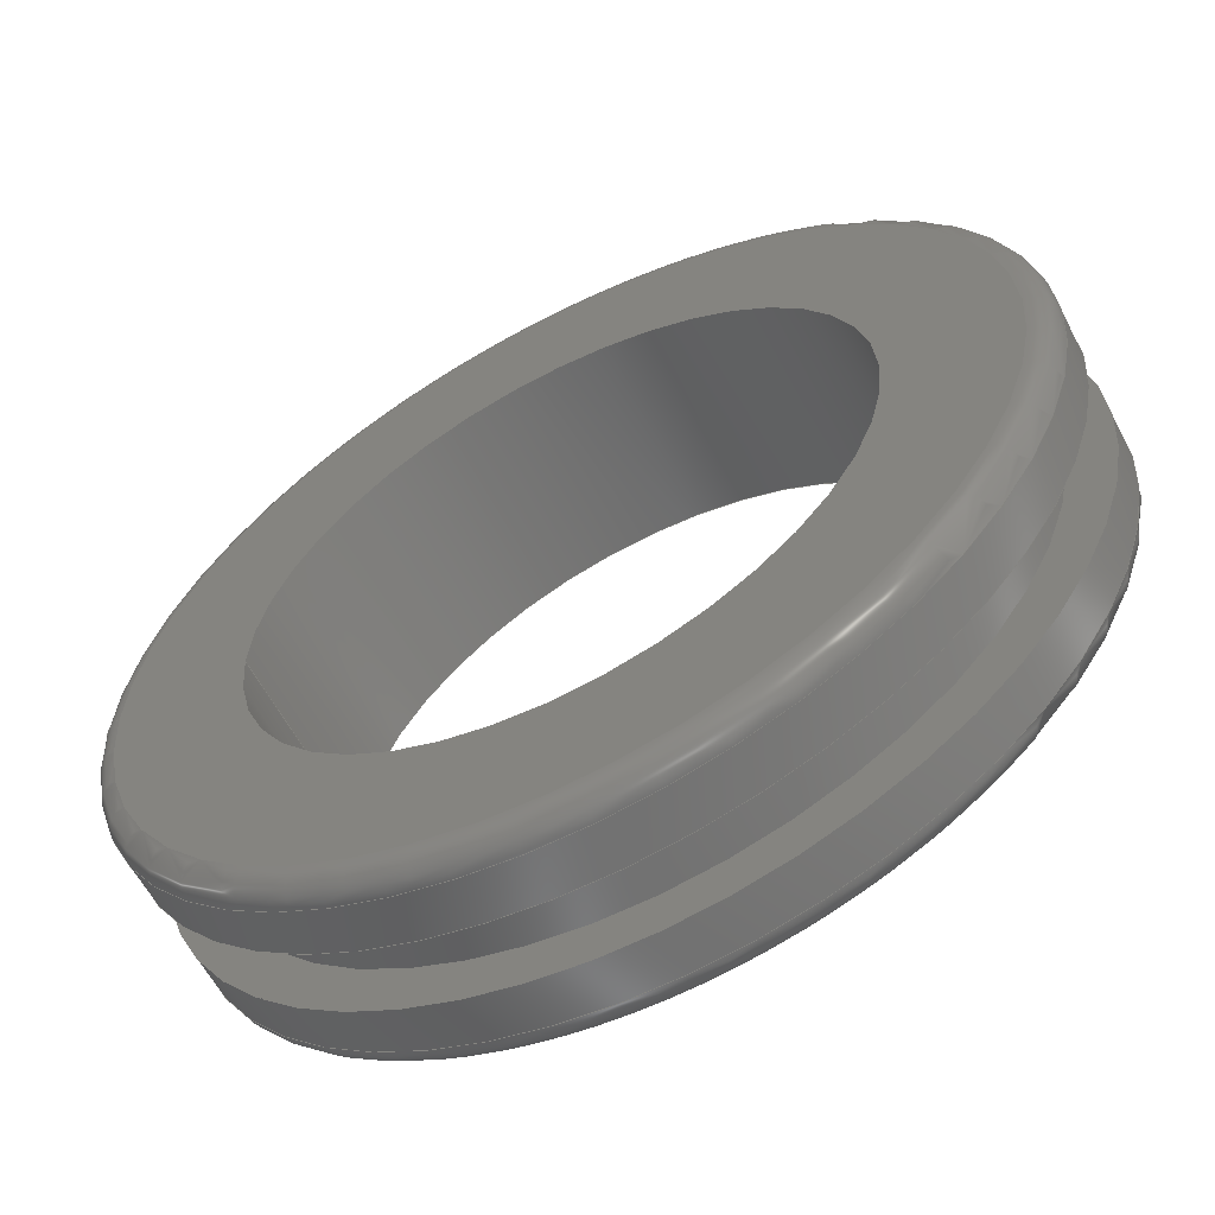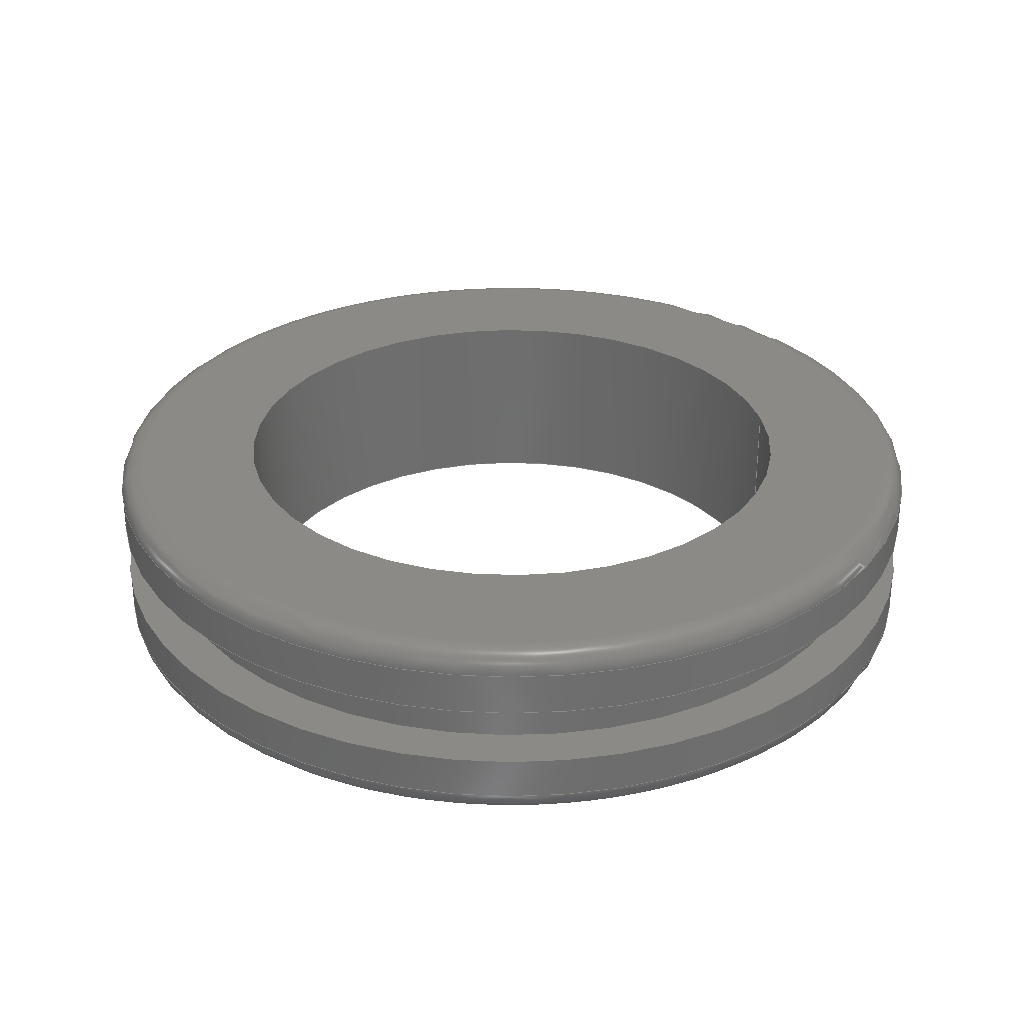
<metadata>
{"format":"step","ext":"stp","renderer":"f3d","projection":"perspective","resolution":1024,"background":"white","views":[{"elev":-60.7,"azim":27.6,"up":"+Y"},{"elev":30.1,"azim":169.4,"up":"+Z"}]}
</metadata>
<code>
ISO-10303-21;
DATA;
#1=MECHANICAL_DESIGN_GEOMETRIC_PRESENTATION_REPRESENTATION('',(#4),#358);
#2=SHAPE_REPRESENTATION_RELATIONSHIP('SRR','None',#368,#3);
#3=ADVANCED_BREP_SHAPE_REPRESENTATION('',(#5),#357);
#4=STYLED_ITEM('',(#377),#5);
#5=MANIFOLD_SOLID_BREP('Body1',#182);
#6=FACE_BOUND('',#39,.T.);
#7=FACE_BOUND('',#42,.T.);
#8=FACE_BOUND('',#45,.T.);
#9=FACE_BOUND('',#48,.T.);
#10=PLANE('',#205);
#11=PLANE('',#214);
#12=PLANE('',#220);
#13=PLANE('',#226);
#14=LINE('',#311,#18);
#15=LINE('',#340,#19);
#16=LINE('',#351,#20);
#17=LINE('',#354,#21);
#18=VECTOR('',#244,0.9375);
#19=VECTOR('',#279,0.9375);
#20=VECTOR('',#292,0.8438);
#21=VECTOR('',#297,0.625);
#22=CYLINDRICAL_SURFACE('',#202,0.9375);
#23=CYLINDRICAL_SURFACE('',#217,0.9375);
#24=CYLINDRICAL_SURFACE('',#223,0.8438);
#25=CYLINDRICAL_SURFACE('',#227,0.625);
#26=FACE_OUTER_BOUND('',#36,.T.);
#27=FACE_OUTER_BOUND('',#37,.T.);
#28=FACE_OUTER_BOUND('',#38,.T.);
#29=FACE_OUTER_BOUND('',#40,.T.);
#30=FACE_OUTER_BOUND('',#41,.T.);
#31=FACE_OUTER_BOUND('',#43,.T.);
#32=FACE_OUTER_BOUND('',#44,.T.);
#33=FACE_OUTER_BOUND('',#46,.T.);
#34=FACE_OUTER_BOUND('',#47,.T.);
#35=FACE_OUTER_BOUND('',#49,.T.);
#36=EDGE_LOOP('',(#118,#119,#120,#121,#122,#123));
#37=EDGE_LOOP('',(#124,#125,#126,#127,#128,#129));
#38=EDGE_LOOP('',(#130,#131));
#39=EDGE_LOOP('',(#132,#133));
#40=EDGE_LOOP('',(#134,#135,#136,#137,#138,#139));
#41=EDGE_LOOP('',(#140,#141));
#42=EDGE_LOOP('',(#142,#143));
#43=EDGE_LOOP('',(#144,#145,#146,#147,#148,#149));
#44=EDGE_LOOP('',(#150,#151));
#45=EDGE_LOOP('',(#152,#153));
#46=EDGE_LOOP('',(#154,#155,#156,#157,#158,#159));
#47=EDGE_LOOP('',(#160,#161));
#48=EDGE_LOOP('',(#162,#163));
#49=EDGE_LOOP('',(#164,#165,#166,#167,#168,#169));
#50=CIRCLE('',#197,0.8875);
#51=CIRCLE('',#198,0.05);
#52=CIRCLE('',#199,0.9375);
#53=CIRCLE('',#200,0.9375);
#54=CIRCLE('',#201,0.8875);
#55=CIRCLE('',#203,0.9375);
#56=CIRCLE('',#204,0.9375);
#57=CIRCLE('',#206,0.625);
#58=CIRCLE('',#207,0.625);
#59=CIRCLE('',#209,0.9375);
#60=CIRCLE('',#210,0.05);
#61=CIRCLE('',#211,0.8875);
#62=CIRCLE('',#212,0.8875);
#63=CIRCLE('',#213,0.9375);
#64=CIRCLE('',#215,0.625);
#65=CIRCLE('',#216,0.625);
#66=CIRCLE('',#218,0.9375);
#67=CIRCLE('',#219,0.9375);
#68=CIRCLE('',#221,0.8438);
#69=CIRCLE('',#222,0.8438);
#70=CIRCLE('',#224,0.8438);
#71=CIRCLE('',#225,0.8438);
#72=VERTEX_POINT('',#300);
#73=VERTEX_POINT('',#301);
#74=VERTEX_POINT('',#303);
#75=VERTEX_POINT('',#305);
#76=VERTEX_POINT('',#310);
#77=VERTEX_POINT('',#312);
#78=VERTEX_POINT('',#316);
#79=VERTEX_POINT('',#317);
#80=VERTEX_POINT('',#321);
#81=VERTEX_POINT('',#322);
#82=VERTEX_POINT('',#324);
#83=VERTEX_POINT('',#326);
#84=VERTEX_POINT('',#331);
#85=VERTEX_POINT('',#332);
#86=VERTEX_POINT('',#336);
#87=VERTEX_POINT('',#337);
#88=VERTEX_POINT('',#342);
#89=VERTEX_POINT('',#343);
#90=VERTEX_POINT('',#347);
#91=VERTEX_POINT('',#348);
#92=EDGE_CURVE('',#72,#73,#50,.T.);
#93=EDGE_CURVE('',#73,#74,#51,.T.);
#94=EDGE_CURVE('',#74,#75,#52,.T.);
#95=EDGE_CURVE('',#75,#74,#53,.T.);
#96=EDGE_CURVE('',#73,#72,#54,.T.);
#97=EDGE_CURVE('',#74,#76,#14,.T.);
#98=EDGE_CURVE('',#76,#77,#55,.T.);
#99=EDGE_CURVE('',#77,#76,#56,.T.);
#100=EDGE_CURVE('',#78,#79,#57,.T.);
#101=EDGE_CURVE('',#79,#78,#58,.T.);
#102=EDGE_CURVE('',#80,#81,#59,.T.);
#103=EDGE_CURVE('',#81,#82,#60,.T.);
#104=EDGE_CURVE('',#82,#83,#61,.T.);
#105=EDGE_CURVE('',#83,#82,#62,.T.);
#106=EDGE_CURVE('',#81,#80,#63,.T.);
#107=EDGE_CURVE('',#84,#85,#64,.T.);
#108=EDGE_CURVE('',#85,#84,#65,.T.);
#109=EDGE_CURVE('',#86,#87,#66,.T.);
#110=EDGE_CURVE('',#87,#86,#67,.T.);
#111=EDGE_CURVE('',#87,#81,#15,.T.);
#112=EDGE_CURVE('',#88,#89,#68,.T.);
#113=EDGE_CURVE('',#89,#88,#69,.T.);
#114=EDGE_CURVE('',#90,#91,#70,.T.);
#115=EDGE_CURVE('',#91,#90,#71,.T.);
#116=EDGE_CURVE('',#91,#89,#16,.T.);
#117=EDGE_CURVE('',#79,#85,#17,.T.);
#118=ORIENTED_EDGE('',*,*,#92,.T.);
#119=ORIENTED_EDGE('',*,*,#93,.T.);
#120=ORIENTED_EDGE('',*,*,#94,.T.);
#121=ORIENTED_EDGE('',*,*,#95,.T.);
#122=ORIENTED_EDGE('',*,*,#93,.F.);
#123=ORIENTED_EDGE('',*,*,#96,.T.);
#124=ORIENTED_EDGE('',*,*,#95,.F.);
#125=ORIENTED_EDGE('',*,*,#94,.F.);
#126=ORIENTED_EDGE('',*,*,#97,.T.);
#127=ORIENTED_EDGE('',*,*,#98,.T.);
#128=ORIENTED_EDGE('',*,*,#99,.T.);
#129=ORIENTED_EDGE('',*,*,#97,.F.);
#130=ORIENTED_EDGE('',*,*,#92,.F.);
#131=ORIENTED_EDGE('',*,*,#96,.F.);
#132=ORIENTED_EDGE('',*,*,#100,.F.);
#133=ORIENTED_EDGE('',*,*,#101,.F.);
#134=ORIENTED_EDGE('',*,*,#102,.T.);
#135=ORIENTED_EDGE('',*,*,#103,.T.);
#136=ORIENTED_EDGE('',*,*,#104,.T.);
#137=ORIENTED_EDGE('',*,*,#105,.T.);
#138=ORIENTED_EDGE('',*,*,#103,.F.);
#139=ORIENTED_EDGE('',*,*,#106,.T.);
#140=ORIENTED_EDGE('',*,*,#105,.F.);
#141=ORIENTED_EDGE('',*,*,#104,.F.);
#142=ORIENTED_EDGE('',*,*,#107,.T.);
#143=ORIENTED_EDGE('',*,*,#108,.T.);
#144=ORIENTED_EDGE('',*,*,#109,.F.);
#145=ORIENTED_EDGE('',*,*,#110,.F.);
#146=ORIENTED_EDGE('',*,*,#111,.T.);
#147=ORIENTED_EDGE('',*,*,#102,.F.);
#148=ORIENTED_EDGE('',*,*,#106,.F.);
#149=ORIENTED_EDGE('',*,*,#111,.F.);
#150=ORIENTED_EDGE('',*,*,#109,.T.);
#151=ORIENTED_EDGE('',*,*,#110,.T.);
#152=ORIENTED_EDGE('',*,*,#112,.F.);
#153=ORIENTED_EDGE('',*,*,#113,.F.);
#154=ORIENTED_EDGE('',*,*,#114,.F.);
#155=ORIENTED_EDGE('',*,*,#115,.F.);
#156=ORIENTED_EDGE('',*,*,#116,.T.);
#157=ORIENTED_EDGE('',*,*,#113,.T.);
#158=ORIENTED_EDGE('',*,*,#112,.T.);
#159=ORIENTED_EDGE('',*,*,#116,.F.);
#160=ORIENTED_EDGE('',*,*,#99,.F.);
#161=ORIENTED_EDGE('',*,*,#98,.F.);
#162=ORIENTED_EDGE('',*,*,#114,.T.);
#163=ORIENTED_EDGE('',*,*,#115,.T.);
#164=ORIENTED_EDGE('',*,*,#100,.T.);
#165=ORIENTED_EDGE('',*,*,#117,.T.);
#166=ORIENTED_EDGE('',*,*,#107,.F.);
#167=ORIENTED_EDGE('',*,*,#108,.F.);
#168=ORIENTED_EDGE('',*,*,#117,.F.);
#169=ORIENTED_EDGE('',*,*,#101,.T.);
#170=TOROIDAL_SURFACE('',#196,0.8875,0.05);
#171=TOROIDAL_SURFACE('',#208,0.8875,0.05);
#172=ADVANCED_FACE('',(#26),#170,.T.);
#173=ADVANCED_FACE('',(#27),#22,.T.);
#174=ADVANCED_FACE('',(#28,#6),#10,.T.);
#175=ADVANCED_FACE('',(#29),#171,.T.);
#176=ADVANCED_FACE('',(#30,#7),#11,.T.);
#177=ADVANCED_FACE('',(#31),#23,.T.);
#178=ADVANCED_FACE('',(#32,#8),#12,.T.);
#179=ADVANCED_FACE('',(#33),#24,.T.);
#180=ADVANCED_FACE('',(#34,#9),#13,.T.);
#181=ADVANCED_FACE('',(#35),#25,.F.);
#182=CLOSED_SHELL('',(#172,#173,#174,#175,#176,#177,#178,#179,#180,#181));
#183=DERIVED_UNIT_ELEMENT(#185,1);
#184=DERIVED_UNIT_ELEMENT(#362,3);
#185=(
MASS_UNIT()
NAMED_UNIT(*)
SI_UNIT(.KILO.,.GRAM.)
);
#186=DERIVED_UNIT((#183,#184));
#187=MEASURE_REPRESENTATION_ITEM('density measure',
POSITIVE_RATIO_MEASURE(7850),#186);
#188=PROPERTY_DEFINITION_REPRESENTATION(#193,#190);
#189=PROPERTY_DEFINITION_REPRESENTATION(#194,#191);
#190=REPRESENTATION('material name',(#192),#357);
#191=REPRESENTATION('density',(#187),#357);
#192=DESCRIPTIVE_REPRESENTATION_ITEM('Steel','Steel');
#193=PROPERTY_DEFINITION('material property','material name',#370);
#194=PROPERTY_DEFINITION('material property','density of part',#370);
#195=AXIS2_PLACEMENT_3D('placement',#298,#228,#229);
#196=AXIS2_PLACEMENT_3D('',#299,#230,#231);
#197=AXIS2_PLACEMENT_3D('',#302,#232,#233);
#198=AXIS2_PLACEMENT_3D('',#304,#234,#235);
#199=AXIS2_PLACEMENT_3D('',#306,#236,#237);
#200=AXIS2_PLACEMENT_3D('',#307,#238,#239);
#201=AXIS2_PLACEMENT_3D('',#308,#240,#241);
#202=AXIS2_PLACEMENT_3D('',#309,#242,#243);
#203=AXIS2_PLACEMENT_3D('',#313,#245,#246);
#204=AXIS2_PLACEMENT_3D('',#314,#247,#248);
#205=AXIS2_PLACEMENT_3D('',#315,#249,#250);
#206=AXIS2_PLACEMENT_3D('',#318,#251,#252);
#207=AXIS2_PLACEMENT_3D('',#319,#253,#254);
#208=AXIS2_PLACEMENT_3D('',#320,#255,#256);
#209=AXIS2_PLACEMENT_3D('',#323,#257,#258);
#210=AXIS2_PLACEMENT_3D('',#325,#259,#260);
#211=AXIS2_PLACEMENT_3D('',#327,#261,#262);
#212=AXIS2_PLACEMENT_3D('',#328,#263,#264);
#213=AXIS2_PLACEMENT_3D('',#329,#265,#266);
#214=AXIS2_PLACEMENT_3D('',#330,#267,#268);
#215=AXIS2_PLACEMENT_3D('',#333,#269,#270);
#216=AXIS2_PLACEMENT_3D('',#334,#271,#272);
#217=AXIS2_PLACEMENT_3D('',#335,#273,#274);
#218=AXIS2_PLACEMENT_3D('',#338,#275,#276);
#219=AXIS2_PLACEMENT_3D('',#339,#277,#278);
#220=AXIS2_PLACEMENT_3D('',#341,#280,#281);
#221=AXIS2_PLACEMENT_3D('',#344,#282,#283);
#222=AXIS2_PLACEMENT_3D('',#345,#284,#285);
#223=AXIS2_PLACEMENT_3D('',#346,#286,#287);
#224=AXIS2_PLACEMENT_3D('',#349,#288,#289);
#225=AXIS2_PLACEMENT_3D('',#350,#290,#291);
#226=AXIS2_PLACEMENT_3D('',#352,#293,#294);
#227=AXIS2_PLACEMENT_3D('',#353,#295,#296);
#228=DIRECTION('axis',(0,0,1));
#229=DIRECTION('refdir',(1,0,0));
#230=DIRECTION('center_axis',(-2.686e-15,0,1));
#231=DIRECTION('ref_axis',(1,0,2.694e-15));
#232=DIRECTION('center_axis',(2.686e-15,0,-1));
#233=DIRECTION('ref_axis',(-1,1.225e-16,-2.686e-15));
#234=DIRECTION('center_axis',(1.225e-16,-1,3.289e-31));
#235=DIRECTION('ref_axis',(-1,-1.225e-16,-2.681e-15));
#236=DIRECTION('center_axis',(-2.686e-15,0,1));
#237=DIRECTION('ref_axis',(-1,1.225e-16,-2.681e-15));
#238=DIRECTION('center_axis',(-2.686e-15,0,1));
#239=DIRECTION('ref_axis',(-1,1.225e-16,-2.681e-15));
#240=DIRECTION('center_axis',(2.686e-15,0,-1));
#241=DIRECTION('ref_axis',(-1,1.225e-16,-2.686e-15));
#242=DIRECTION('center_axis',(-2.686e-15,0,1));
#243=DIRECTION('ref_axis',(1,0,2.704e-15));
#244=DIRECTION('',(2.686e-15,0,-1));
#245=DIRECTION('center_axis',(-2.686e-15,0,1));
#246=DIRECTION('ref_axis',(1,0,2.686e-15));
#247=DIRECTION('center_axis',(-2.686e-15,0,1));
#248=DIRECTION('ref_axis',(1,0,2.686e-15));
#249=DIRECTION('center_axis',(-2.686e-15,0,1));
#250=DIRECTION('ref_axis',(1,0,2.686e-15));
#251=DIRECTION('center_axis',(-2.686e-15,0,1));
#252=DIRECTION('ref_axis',(1,0,2.686e-15));
#253=DIRECTION('center_axis',(-2.686e-15,0,1));
#254=DIRECTION('ref_axis',(1,0,2.686e-15));
#255=DIRECTION('center_axis',(-2.686e-15,0,1));
#256=DIRECTION('ref_axis',(1,0,2.694e-15));
#257=DIRECTION('center_axis',(2.686e-15,0,-1));
#258=DIRECTION('ref_axis',(-1,1.225e-16,-2.681e-15));
#259=DIRECTION('center_axis',(1.225e-16,-1,3.289e-31));
#260=DIRECTION('ref_axis',(-1,-1.225e-16,-2.681e-15));
#261=DIRECTION('center_axis',(-2.686e-15,0,1));
#262=DIRECTION('ref_axis',(-1,1.225e-16,-2.686e-15));
#263=DIRECTION('center_axis',(-2.686e-15,0,1));
#264=DIRECTION('ref_axis',(-1,1.225e-16,-2.686e-15));
#265=DIRECTION('center_axis',(2.686e-15,0,-1));
#266=DIRECTION('ref_axis',(-1,1.225e-16,-2.681e-15));
#267=DIRECTION('center_axis',(2.686e-15,0,-1));
#268=DIRECTION('ref_axis',(-1,0,-2.686e-15));
#269=DIRECTION('center_axis',(-2.686e-15,0,1));
#270=DIRECTION('ref_axis',(1,0,2.686e-15));
#271=DIRECTION('center_axis',(-2.686e-15,0,1));
#272=DIRECTION('ref_axis',(1,0,2.686e-15));
#273=DIRECTION('center_axis',(-2.686e-15,0,1));
#274=DIRECTION('ref_axis',(1,0,2.704e-15));
#275=DIRECTION('center_axis',(-2.686e-15,0,1));
#276=DIRECTION('ref_axis',(1,0,2.686e-15));
#277=DIRECTION('center_axis',(-2.686e-15,0,1));
#278=DIRECTION('ref_axis',(1,0,2.686e-15));
#279=DIRECTION('',(2.686e-15,0,-1));
#280=DIRECTION('center_axis',(-2.686e-15,0,1));
#281=DIRECTION('ref_axis',(1,0,2.686e-15));
#282=DIRECTION('center_axis',(-2.686e-15,0,1));
#283=DIRECTION('ref_axis',(1,0,2.686e-15));
#284=DIRECTION('center_axis',(-2.686e-15,0,1));
#285=DIRECTION('ref_axis',(1,0,2.686e-15));
#286=DIRECTION('center_axis',(-2.686e-15,0,1));
#287=DIRECTION('ref_axis',(1,0,2.704e-15));
#288=DIRECTION('center_axis',(-2.686e-15,0,1));
#289=DIRECTION('ref_axis',(1,0,2.686e-15));
#290=DIRECTION('center_axis',(-2.686e-15,0,1));
#291=DIRECTION('ref_axis',(1,0,2.686e-15));
#292=DIRECTION('',(2.686e-15,0,-1));
#293=DIRECTION('center_axis',(2.686e-15,0,-1));
#294=DIRECTION('ref_axis',(-1,0,-2.686e-15));
#295=DIRECTION('center_axis',(-2.686e-15,0,1));
#296=DIRECTION('ref_axis',(1,0,2.704e-15));
#297=DIRECTION('',(2.686e-15,0,-1));
#298=CARTESIAN_POINT('',(0,0,0));
#299=CARTESIAN_POINT('Origin',(-9.791e-16,0,0.1531));
#300=CARTESIAN_POINT('',(0.8875,-2.174e-16,0.2031));
#301=CARTESIAN_POINT('',(-0.8875,-1.087e-16,0.2031));
#302=CARTESIAN_POINT('Origin',(-1.113e-15,0,0.2031));
#303=CARTESIAN_POINT('',(-0.9375,-1.148e-16,0.1531));
#304=CARTESIAN_POINT('Origin',(-0.8875,-1.087e-16,
0.1531));
#305=CARTESIAN_POINT('',(0.9375,-3.882e-32,0.1531));
#306=CARTESIAN_POINT('Origin',(-9.791e-16,0,0.1531));
#307=CARTESIAN_POINT('Origin',(-9.791e-16,0,0.1531));
#308=CARTESIAN_POINT('Origin',(-1.113e-15,0,0.2031));
#309=CARTESIAN_POINT('Origin',(-9.245e-16,0,0.1328));
#310=CARTESIAN_POINT('',(-0.9375,-1.148e-16,0.0625));
#311=CARTESIAN_POINT('',(-0.9375,-1.148e-16,0.1328));
#312=CARTESIAN_POINT('',(0.9375,0,0.0625));
#313=CARTESIAN_POINT('Origin',(-7.357e-16,0,0.0625));
#314=CARTESIAN_POINT('Origin',(-7.357e-16,0,0.0625));
#315=CARTESIAN_POINT('Origin',(0.625,0,0.2031));
#316=CARTESIAN_POINT('',(0.625,0,0.2031));
#317=CARTESIAN_POINT('',(-0.625,-7.654e-17,0.2031));
#318=CARTESIAN_POINT('Origin',(-1.113e-15,0,0.2031));
#319=CARTESIAN_POINT('Origin',(-1.113e-15,0,0.2031));
#320=CARTESIAN_POINT('Origin',(-1.567e-16,0,-0.1531));
#321=CARTESIAN_POINT('',(0.9375,-2.296e-16,-0.1531));
#322=CARTESIAN_POINT('',(-0.9375,-1.148e-16,-0.1531));
#323=CARTESIAN_POINT('Origin',(-1.567e-16,0,-0.1531));
#324=CARTESIAN_POINT('',(-0.8875,-1.087e-16,-0.2031));
#325=CARTESIAN_POINT('Origin',(-0.8875,-1.087e-16,-0.1531));
#326=CARTESIAN_POINT('',(0.8875,0,-0.2031));
#327=CARTESIAN_POINT('Origin',(-2.238e-17,0,-0.2031));
#328=CARTESIAN_POINT('Origin',(-2.238e-17,0,-0.2031));
#329=CARTESIAN_POINT('Origin',(-1.567e-16,0,-0.1531));
#330=CARTESIAN_POINT('Origin',(0.9375,0,-0.2031));
#331=CARTESIAN_POINT('',(0.625,0,-0.2031));
#332=CARTESIAN_POINT('',(-0.625,-7.654e-17,-0.2031));
#333=CARTESIAN_POINT('Origin',(-2.238e-17,0,-0.2031));
#334=CARTESIAN_POINT('Origin',(-2.238e-17,0,-0.2031));
#335=CARTESIAN_POINT('Origin',(-2.112e-16,0,-0.1328));
#336=CARTESIAN_POINT('',(0.9375,0,-0.0625));
#337=CARTESIAN_POINT('',(-0.9375,-1.148e-16,-0.0625));
#338=CARTESIAN_POINT('Origin',(-4e-16,0,-0.0625));
#339=CARTESIAN_POINT('Origin',(-4e-16,0,-0.0625));
#340=CARTESIAN_POINT('',(-0.9375,-1.148e-16,-0.1328));
#341=CARTESIAN_POINT('Origin',(0.8438,0,-0.0625));
#342=CARTESIAN_POINT('',(0.8438,0,-0.0625));
#343=CARTESIAN_POINT('',(-0.8438,-1.033e-16,-0.0625));
#344=CARTESIAN_POINT('Origin',(-4e-16,0,-0.0625));
#345=CARTESIAN_POINT('Origin',(-4e-16,0,-0.0625));
#346=CARTESIAN_POINT('Origin',(-5.679e-16,0,-3.89e-15));
#347=CARTESIAN_POINT('',(0.8438,0,0.0625));
#348=CARTESIAN_POINT('',(-0.8438,-1.033e-16,0.0625));
#349=CARTESIAN_POINT('Origin',(-7.357e-16,0,0.0625));
#350=CARTESIAN_POINT('Origin',(-7.357e-16,0,0.0625));
#351=CARTESIAN_POINT('',(-0.8438,-1.033e-16,-6.172e-15));
#352=CARTESIAN_POINT('Origin',(0.9375,0,0.0625));
#353=CARTESIAN_POINT('Origin',(-5.679e-16,0,-2.12e-15));
#354=CARTESIAN_POINT('',(-0.625,-7.654e-17,-3.81e-15));
#355=UNCERTAINTY_MEASURE_WITH_UNIT(LENGTH_MEASURE(0.0003937),
#360,'DISTANCE_ACCURACY_VALUE',
'Maximum model space distance between geometric entities at asserted c
onnectivities');
#356=UNCERTAINTY_MEASURE_WITH_UNIT(LENGTH_MEASURE(0.0003937),
#360,'DISTANCE_ACCURACY_VALUE',
'Maximum model space distance between geometric entities at asserted c
onnectivities');
#357=(
GEOMETRIC_REPRESENTATION_CONTEXT(3)
GLOBAL_UNCERTAINTY_ASSIGNED_CONTEXT((#355))
GLOBAL_UNIT_ASSIGNED_CONTEXT((#360,#365,#364))
REPRESENTATION_CONTEXT('','3D')
);
#358=(
GEOMETRIC_REPRESENTATION_CONTEXT(3)
GLOBAL_UNCERTAINTY_ASSIGNED_CONTEXT((#356))
GLOBAL_UNIT_ASSIGNED_CONTEXT((#360,#365,#364))
REPRESENTATION_CONTEXT('','3D')
);
#359=DIMENSIONAL_EXPONENTS(1,0,0,0,0,0,0);
#360=(
CONVERSION_BASED_UNIT('inch',#363)
LENGTH_UNIT()
NAMED_UNIT(#359)
);
#361=(
LENGTH_UNIT()
NAMED_UNIT(*)
SI_UNIT(.MILLI.,.METRE.)
);
#362=(
LENGTH_UNIT()
NAMED_UNIT(*)
SI_UNIT($,.METRE.)
);
#363=LENGTH_MEASURE_WITH_UNIT(LENGTH_MEASURE(25.4),#361);
#364=(
NAMED_UNIT(*)
SI_UNIT($,.STERADIAN.)
SOLID_ANGLE_UNIT()
);
#365=(
NAMED_UNIT(*)
PLANE_ANGLE_UNIT()
SI_UNIT($,.RADIAN.)
);
#366=SHAPE_DEFINITION_REPRESENTATION(#367,#368);
#367=PRODUCT_DEFINITION_SHAPE('',$,#370);
#368=SHAPE_REPRESENTATION('',(#195),#357);
#369=PRODUCT_DEFINITION_CONTEXT('part definition',#374,'design');
#370=PRODUCT_DEFINITION('(Unsaved)','(Unsaved)',#371,#369);
#371=PRODUCT_DEFINITION_FORMATION('',$,#376);
#372=PRODUCT_RELATED_PRODUCT_CATEGORY('(Unsaved)','(Unsaved)',(#376));
#373=APPLICATION_PROTOCOL_DEFINITION('international standard',
'automotive_design',2009,#374);
#374=APPLICATION_CONTEXT(
'Core Data for Automotive Mechanical Design Process');
#375=PRODUCT_CONTEXT('part definition',#374,'mechanical');
#376=PRODUCT('(Unsaved)','(Unsaved)',$,(#375));
#377=PRESENTATION_STYLE_ASSIGNMENT((#378));
#378=SURFACE_STYLE_USAGE(.BOTH.,#379);
#379=SURFACE_SIDE_STYLE('',(#380));
#380=SURFACE_STYLE_FILL_AREA(#381);
#381=FILL_AREA_STYLE('Steel - Satin',(#382));
#382=FILL_AREA_STYLE_COLOUR('Steel - Satin',#383);
#383=COLOUR_RGB('Steel - Satin',0.6275,0.6275,0.6275);
ENDSEC;
END-ISO-10303-21;

</code>
